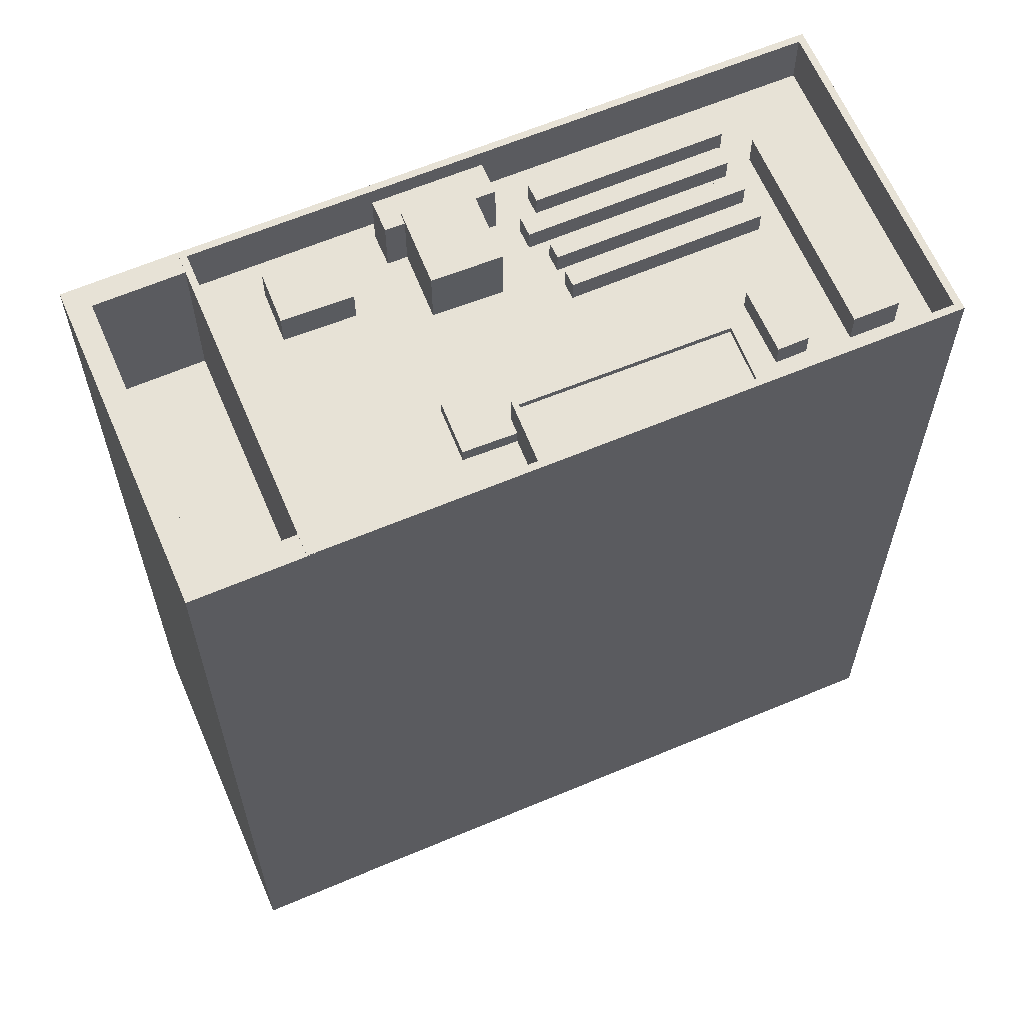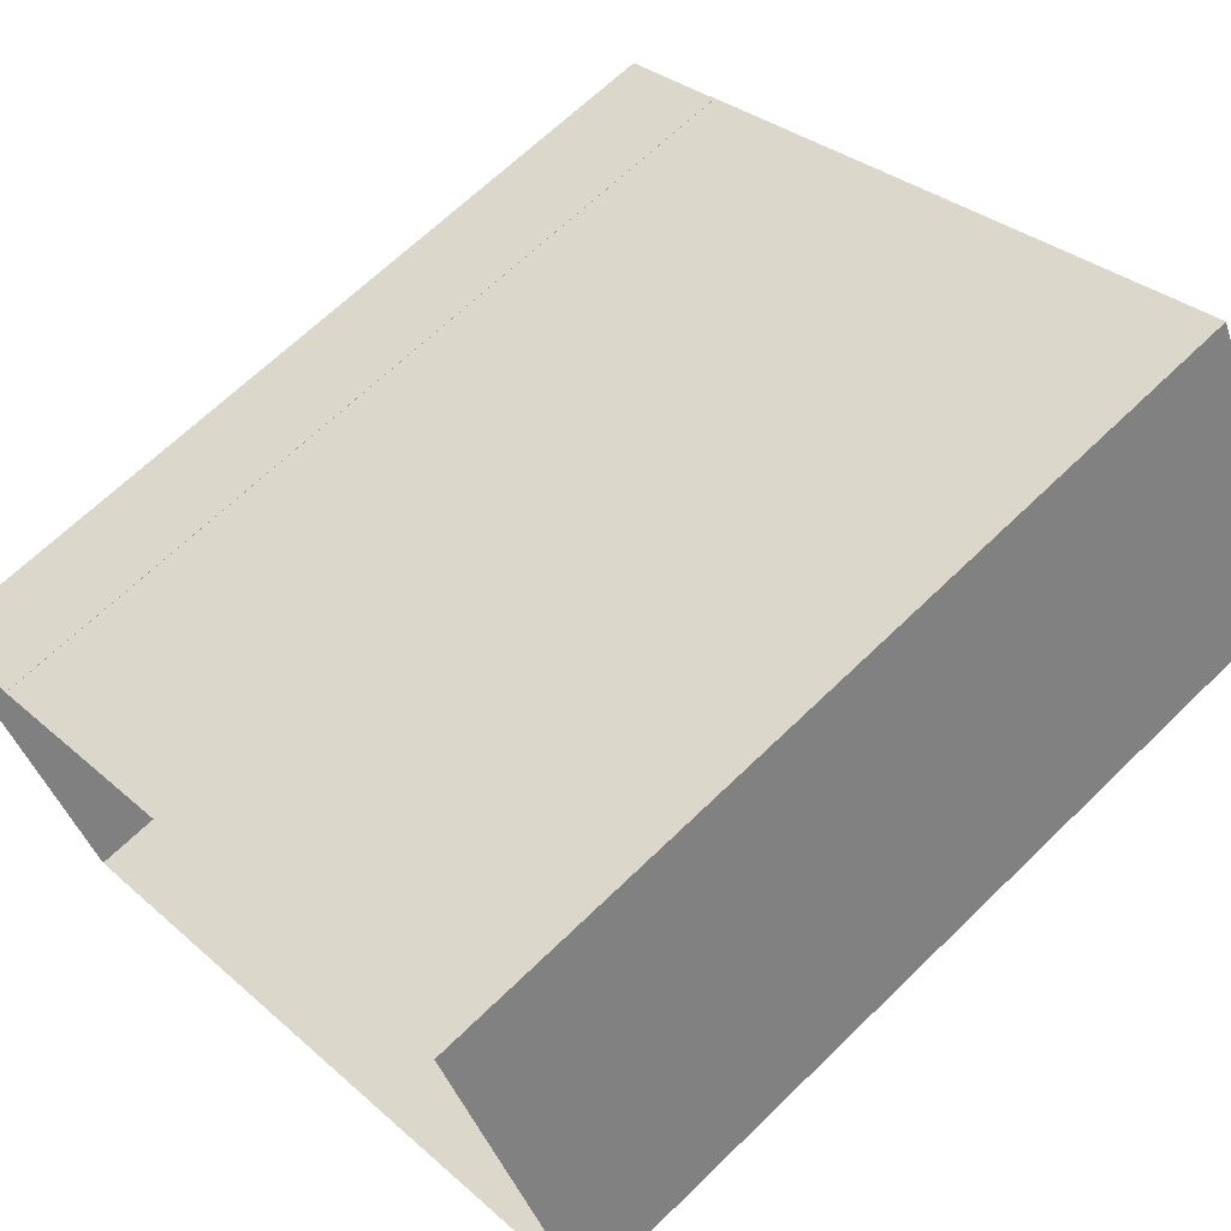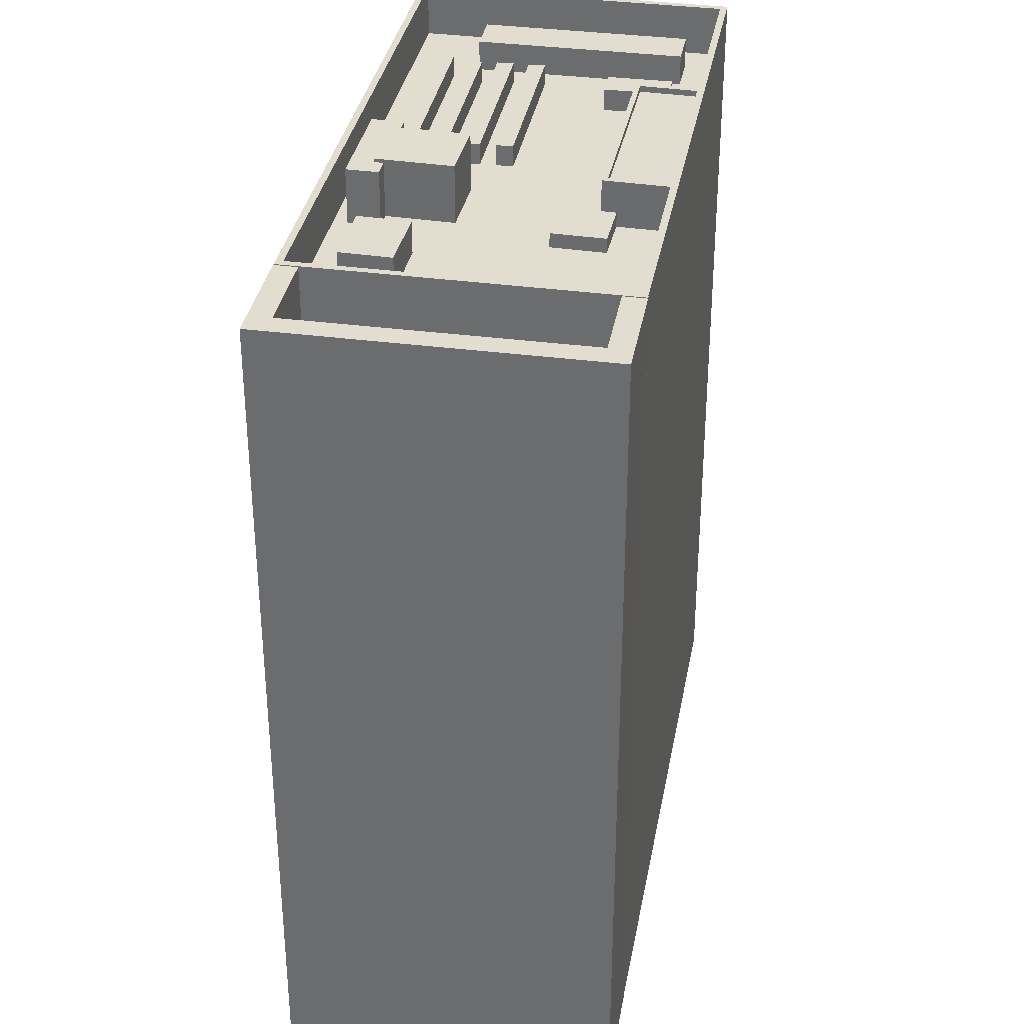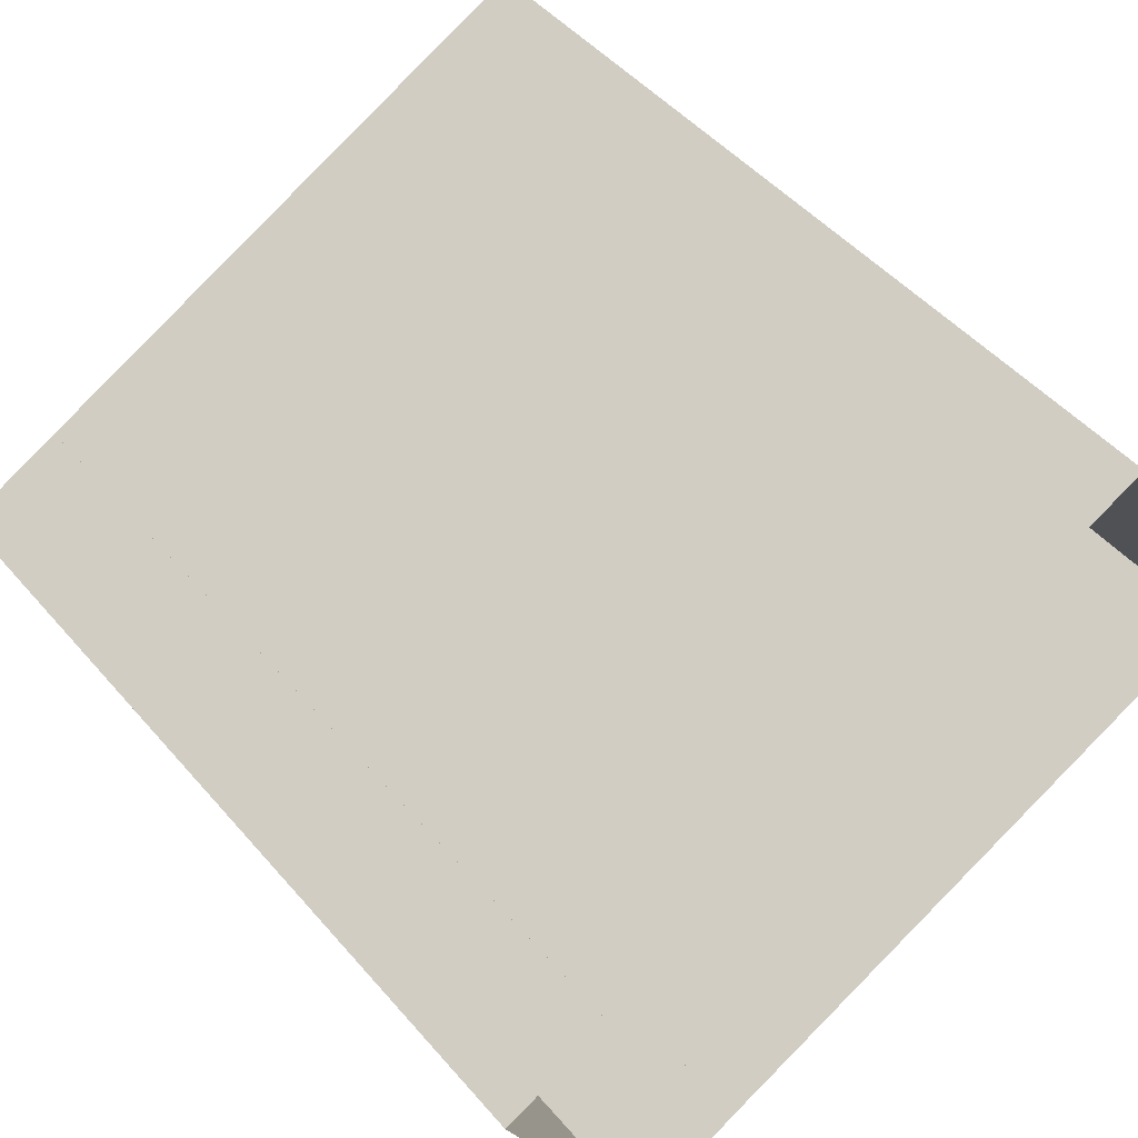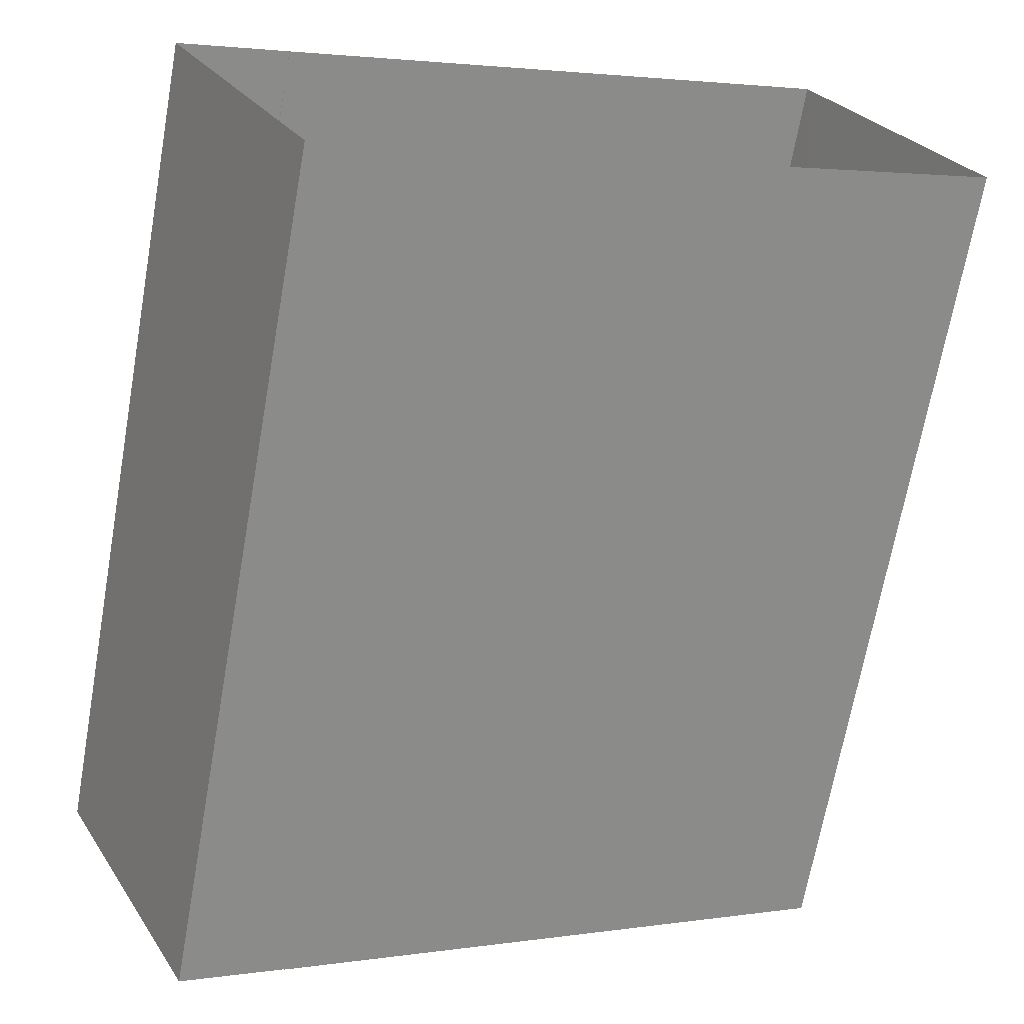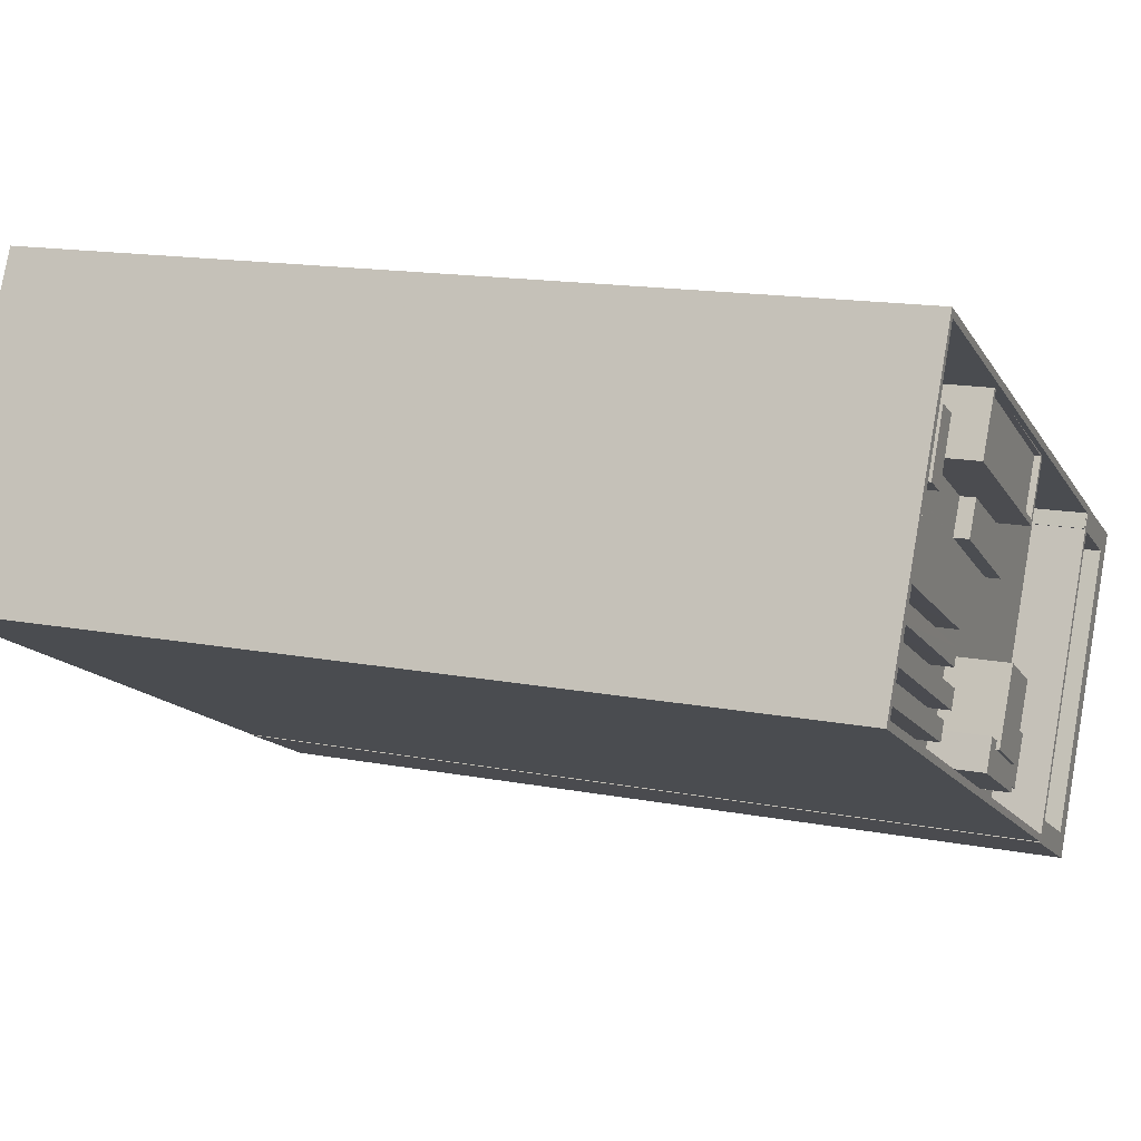
<metadata>
{"format":"obj","ext":"obj","renderer":"f3d","projection":"perspective","resolution":1024,"background":"white","views":[{"elev":63.3,"azim":130.1,"up":"+Z"},{"elev":66.1,"azim":-134.4,"up":"+Y"},{"elev":34.8,"azim":73.4,"up":"+Z"},{"elev":47.9,"azim":141.6,"up":"+Y"},{"elev":-68.3,"azim":169.9,"up":"+Y"},{"elev":14.9,"azim":-67.6,"up":"+Y"}]}
</metadata>
<code>
v -5283 -3.558e+04 3.082
v -5268 -3.557e+04 3.088
v -5277 -3.559e+04 3.081
v -5283 -3.558e+04 3.082
v -5274 -3.557e+04 3.089
v -5274 -3.557e+04 3.089
v -5314 -3.557e+04 3.091
v -5306 -3.555e+04 3.098
v -5274 -3.557e+04 42.59
v -5277 -3.558e+04 42.58
v -5270 -3.557e+04 42.59
v -5282 -3.558e+04 42.58
v -5274 -3.557e+04 51.59
v -5274 -3.557e+04 51.59
v -5268 -3.557e+04 51.59
v -5270 -3.557e+04 51.59
v -5277 -3.559e+04 51.58
v -5282 -3.558e+04 51.58
v -5283 -3.558e+04 51.58
v -5274 -3.557e+04 51.59
v -5283 -3.558e+04 51.58
v -5277 -3.558e+04 51.58
v -5282 -3.558e+04 51.58
v -5274 -3.557e+04 51.59
v -5274 -3.557e+04 51.59
v -5275 -3.557e+04 51.59
v -5275 -3.557e+04 51.59
v -5274 -3.557e+04 51.59
v -5274 -3.557e+04 51.64
v -5282 -3.558e+04 51.63
v -5274 -3.557e+04 51.64
v -5283 -3.558e+04 51.63
v -5284 -3.556e+04 48.64
v -5274 -3.557e+04 48.64
v -5285 -3.556e+04 48.64
v -5286 -3.556e+04 48.64
v -5275 -3.557e+04 48.64
v -5277 -3.557e+04 48.64
v -5275 -3.557e+04 48.64
v -5285 -3.557e+04 48.64
v -5302 -3.555e+04 48.65
v -5305 -3.555e+04 48.65
v -5302 -3.555e+04 48.64
v -5310 -3.556e+04 48.64
v -5309 -3.557e+04 48.64
v -5308 -3.556e+04 48.64
v -5306 -3.555e+04 48.65
v -5313 -3.556e+04 48.64
v -5283 -3.558e+04 48.63
v -5282 -3.558e+04 48.63
v -5285 -3.558e+04 48.63
v -5314 -3.557e+04 48.64
v -5297 -3.557e+04 48.64
v -5298 -3.557e+04 48.64
v -5296 -3.557e+04 48.64
v -5298 -3.557e+04 48.64
v -5285 -3.558e+04 48.63
v -5288 -3.558e+04 48.63
v -5288 -3.558e+04 48.63
v -5290 -3.558e+04 48.63
v -5308 -3.557e+04 48.64
v -5308 -3.557e+04 48.64
v -5291 -3.558e+04 48.63
v -5300 -3.556e+04 48.64
v -5298 -3.555e+04 48.64
v -5299 -3.556e+04 48.64
v -5307 -3.557e+04 48.64
v -5303 -3.556e+04 48.64
v -5305 -3.556e+04 48.64
v -5303 -3.556e+04 48.64
v -5305 -3.556e+04 48.64
v -5300 -3.556e+04 48.64
v -5302 -3.556e+04 48.64
v -5302 -3.556e+04 48.64
v -5305 -3.557e+04 48.64
v -5304 -3.557e+04 48.64
v -5307 -3.557e+04 48.64
v -5305 -3.556e+04 48.64
v -5303 -3.557e+04 48.64
v -5306 -3.556e+04 48.64
v -5304 -3.557e+04 48.64
v -5306 -3.556e+04 48.64
v -5292 -3.556e+04 48.64
v -5298 -3.556e+04 48.64
v -5300 -3.556e+04 48.64
v -5291 -3.556e+04 48.64
v -5296 -3.556e+04 48.64
v -5296 -3.557e+04 48.64
v -5298 -3.557e+04 48.64
v -5290 -3.558e+04 48.63
v -5283 -3.558e+04 48.63
v -5296 -3.557e+04 48.64
v -5296 -3.557e+04 48.64
v -5295 -3.557e+04 48.64
v -5296 -3.557e+04 48.64
v -5287 -3.557e+04 48.63
v -5289 -3.557e+04 48.64
v -5291 -3.557e+04 48.63
v -5293 -3.557e+04 48.64
v -5295 -3.557e+04 48.64
v -5295 -3.557e+04 48.64
v -5296 -3.557e+04 48.64
v -5314 -3.557e+04 51.64
v -5314 -3.557e+04 51.64
v -5306 -3.555e+04 51.65
v -5306 -3.555e+04 51.65
v -5302 -3.555e+04 50.44
v -5310 -3.556e+04 50.44
v -5308 -3.556e+04 50.44
v -5305 -3.555e+04 50.45
v -5298 -3.557e+04 49.88
v -5307 -3.557e+04 49.88
v -5308 -3.557e+04 49.88
v -5298 -3.557e+04 49.88
v -5290 -3.558e+04 51.83
v -5291 -3.558e+04 51.83
v -5291 -3.558e+04 51.83
v -5297 -3.557e+04 51.83
v -5295 -3.557e+04 51.83
v -5296 -3.557e+04 51.83
v -5291 -3.557e+04 51.83
v -5295 -3.557e+04 51.83
v -5291 -3.558e+04 52.03
v -5293 -3.557e+04 52.04
v -5295 -3.557e+04 52.04
v -5289 -3.557e+04 52.04
v -5285 -3.558e+04 50.53
v -5283 -3.558e+04 50.53
v -5287 -3.557e+04 50.53
v -5288 -3.558e+04 50.53
v -5300 -3.556e+04 49.94
v -5302 -3.556e+04 49.94
v -5300 -3.556e+04 49.94
v -5299 -3.556e+04 49.94
v -5291 -3.556e+04 49.49
v -5292 -3.556e+04 49.48
v -5287 -3.556e+04 49.48
v -5286 -3.556e+04 49.48
v -5284 -3.556e+04 49.48
v -5285 -3.557e+04 49.48
v -5285 -3.556e+04 50.98
v -5293 -3.556e+04 50.98
v -5287 -3.556e+04 50.98
v -5297 -3.556e+04 50.98
v -5296 -3.556e+04 50.98
v -5293 -3.556e+04 51.33
v -5285 -3.556e+04 51.33
v -5285 -3.556e+04 51.33
v -5287 -3.556e+04 51.33
v -5287 -3.556e+04 51.33
v -5296 -3.556e+04 51.33
v -5298 -3.556e+04 51.33
v -5297 -3.556e+04 51.33
v -5296 -3.556e+04 51.33
v -5307 -3.557e+04 49.88
v -5296 -3.557e+04 49.88
v -5306 -3.556e+04 49.88
v -5296 -3.557e+04 49.88
v -5306 -3.556e+04 49.89
v -5296 -3.557e+04 49.88
v -5305 -3.556e+04 49.89
v -5296 -3.557e+04 49.88
v -5295 -3.557e+04 49.88
v -5305 -3.556e+04 49.89
v -5305 -3.556e+04 49.89
v -5295 -3.557e+04 49.88
f 1 2 3
f 3 4 1
f 5 6 2
f 7 8 5
f 1 7 5
f 1 5 2
f 9 10 11
f 9 12 10
f 13 14 15
f 15 16 17
f 18 19 17
f 13 20 14
f 19 18 21
f 22 23 18
f 16 14 24
f 16 22 17
f 15 14 16
f 22 18 17
f 25 26 27
f 28 25 27
f 29 30 31
f 29 32 30
f 33 34 35
f 35 36 33
f 33 37 34
f 38 39 37
f 40 38 33
f 33 38 37
f 41 42 43
f 44 45 46
f 47 42 41
f 48 44 42
f 44 48 45
f 48 42 47
f 49 50 51
f 52 49 53
f 45 48 52
f 54 55 56
f 50 57 51
f 58 59 60
f 45 61 62
f 54 53 55
f 63 51 58
f 63 58 60
f 49 63 53
f 61 53 54
f 49 51 63
f 52 53 61
f 52 61 45
f 41 64 65
f 65 64 66
f 67 46 45
f 67 45 62
f 68 69 70
f 43 46 71
f 43 64 41
f 72 73 74
f 73 64 43
f 75 76 77
f 75 77 67
f 78 69 68
f 71 46 78
f 73 71 74
f 79 80 81
f 79 82 80
f 80 46 77
f 69 46 82
f 77 46 67
f 73 43 71
f 78 46 69
f 82 46 80
f 83 84 85
f 85 84 66
f 83 86 84
f 65 66 87
f 66 84 87
f 56 55 88
f 89 56 88
f 76 75 89
f 60 59 90
f 91 57 50
f 92 93 94
f 88 55 93
f 79 81 95
f 96 90 59
f 91 50 38
f 97 98 90
f 99 92 94
f 72 74 100
f 40 96 91
f 99 97 40
f 81 92 95
f 68 70 101
f 85 72 83
f 40 91 38
f 92 88 93
f 76 89 88
f 70 102 101
f 100 101 99
f 83 99 40
f 102 95 92
f 97 90 96
f 99 102 92
f 72 100 83
f 97 96 40
f 101 102 99
f 83 100 99
f 103 104 30
f 32 103 30
f 103 105 104
f 103 106 105
f 29 31 105
f 106 29 105
f 107 108 109
f 107 110 108
f 111 112 113
f 114 111 113
f 115 116 117
f 117 116 118
f 118 119 120
f 116 115 121
f 120 119 122
f 116 119 118
f 123 124 125
f 123 126 124
f 127 128 129
f 130 127 129
f 131 132 133
f 134 131 133
f 135 136 137
f 138 137 139
f 139 137 140
f 137 136 140
f 141 142 143
f 143 142 144
f 142 145 144
f 146 147 148
f 149 150 148
f 151 152 153
f 154 151 153
f 153 152 150
f 149 153 150
f 147 149 148
f 155 156 157
f 155 158 156
f 159 160 161
f 159 162 160
f 163 164 165
f 166 163 165
f 16 9 11
f 16 24 9
f 22 11 10
f 22 16 11
f 12 22 10
f 12 23 22
f 17 3 2
f 15 17 2
f 17 19 4
f 3 17 4
f 19 21 1
f 4 19 1
f 15 6 13
f 15 2 6
f 20 13 6
f 5 20 6
f 26 34 37
f 26 25 34
f 37 27 26
f 37 39 27
f 18 30 21
f 1 21 7
f 7 21 104
f 21 30 104
f 104 105 8
f 7 104 8
f 14 20 31
f 31 20 105
f 105 20 8
f 20 5 8
f 12 9 23
f 18 23 30
f 30 24 31
f 31 24 14
f 23 9 24
f 30 23 24
f 39 38 27
f 29 28 27
f 29 27 32
f 32 38 50
f 32 50 49
f 27 38 32
f 32 49 52
f 103 32 52
f 52 48 103
f 48 47 106
f 48 106 103
f 28 29 25
f 34 25 148
f 35 34 148
f 146 29 106
f 65 87 151
f 41 106 47
f 145 142 146
f 41 65 151
f 148 29 146
f 145 146 154
f 151 154 106
f 25 29 148
f 154 146 106
f 41 151 106
f 44 109 108
f 44 46 109
f 42 108 110
f 42 44 108
f 42 110 107
f 43 42 107
f 43 107 109
f 46 43 109
f 113 112 62
f 113 62 61
f 112 67 62
f 112 111 75
f 112 75 67
f 111 89 75
f 111 114 56
f 111 56 89
f 114 54 56
f 61 114 113
f 61 54 114
f 93 55 120
f 55 53 118
f 120 55 118
f 98 115 90
f 98 121 115
f 93 120 122
f 94 93 122
f 63 60 117
f 60 90 115
f 60 115 117
f 117 118 53
f 63 117 53
f 119 125 122
f 94 122 99
f 99 122 124
f 122 125 124
f 126 99 124
f 126 97 99
f 123 121 126
f 126 121 97
f 123 116 121
f 97 121 98
f 119 123 125
f 119 116 123
f 58 130 59
f 130 129 59
f 129 96 59
f 96 129 128
f 91 96 128
f 91 128 57
f 128 127 57
f 127 51 57
f 58 127 130
f 58 51 127
f 73 133 132
f 73 72 133
f 64 132 131
f 64 73 132
f 64 131 134
f 66 64 134
f 134 133 85
f 134 85 66
f 133 72 85
f 86 83 136
f 135 86 136
f 36 139 33
f 36 138 139
f 140 33 139
f 140 40 33
f 83 40 140
f 136 83 140
f 137 150 135
f 86 135 84
f 84 135 152
f 135 150 152
f 149 141 143
f 149 147 141
f 144 149 143
f 144 153 149
f 145 153 144
f 145 154 153
f 147 142 141
f 147 146 142
f 152 87 84
f 152 151 87
f 36 35 138
f 137 138 150
f 150 138 148
f 138 35 148
f 80 77 155
f 157 80 155
f 157 156 81
f 157 81 80
f 156 92 81
f 158 92 156
f 158 88 92
f 158 155 76
f 158 76 88
f 155 77 76
f 69 159 161
f 69 82 159
f 69 161 70
f 161 160 70
f 160 102 70
f 102 160 162
f 95 102 162
f 95 162 79
f 162 159 79
f 159 82 79
f 71 165 164
f 71 78 165
f 164 163 74
f 164 74 71
f 163 100 74
f 100 163 166
f 101 100 166
f 166 165 68
f 166 68 101
f 165 78 68

</code>
